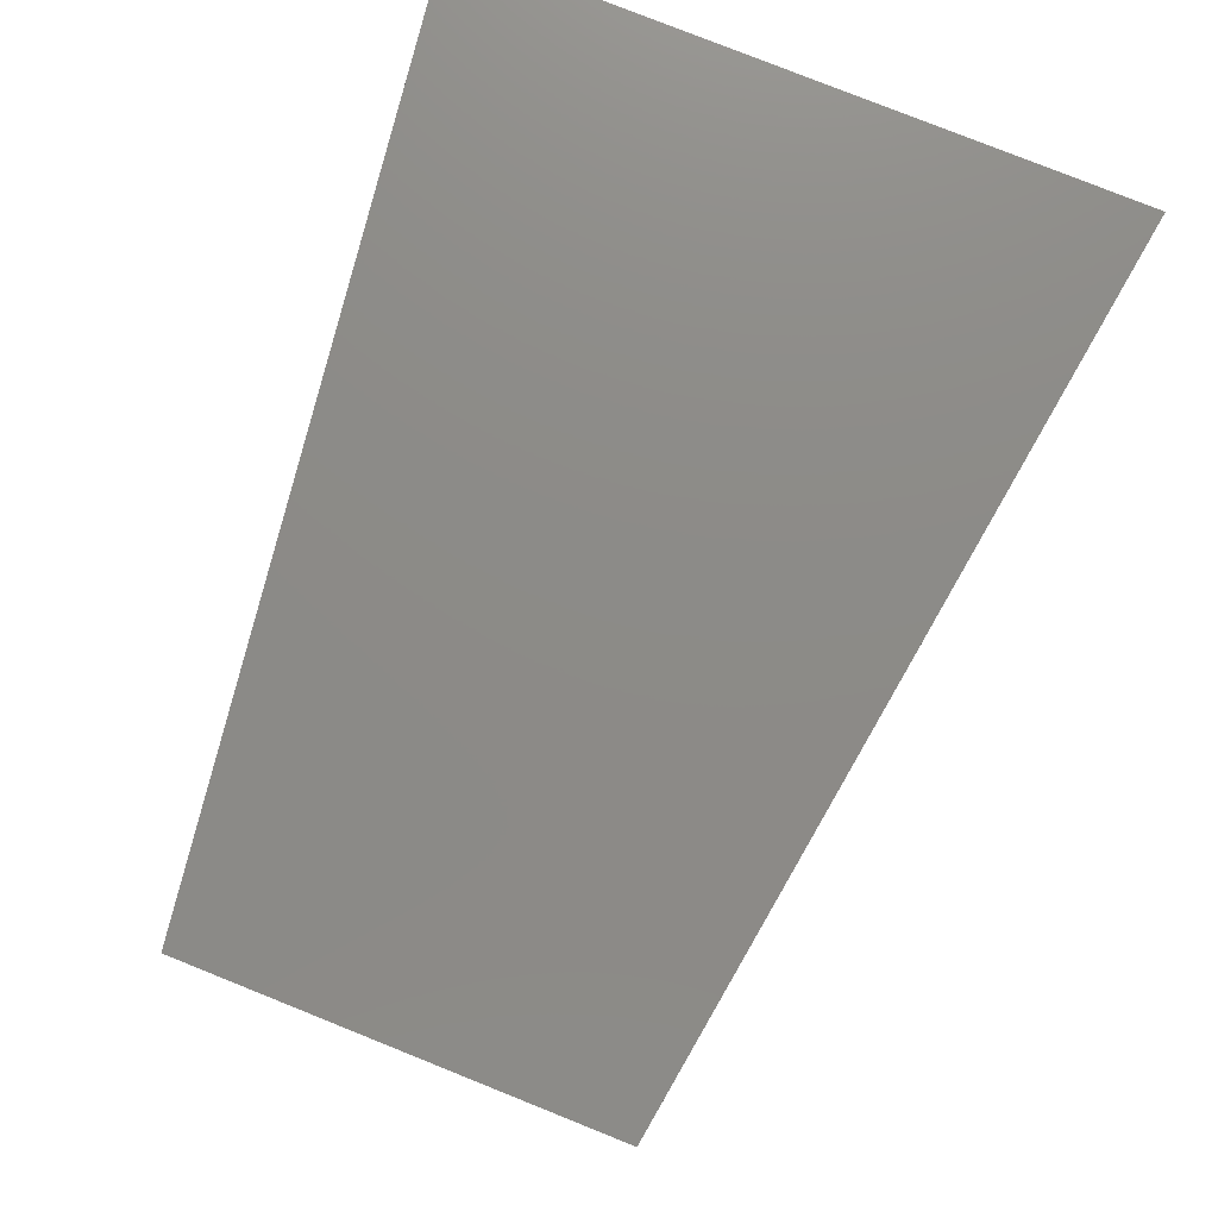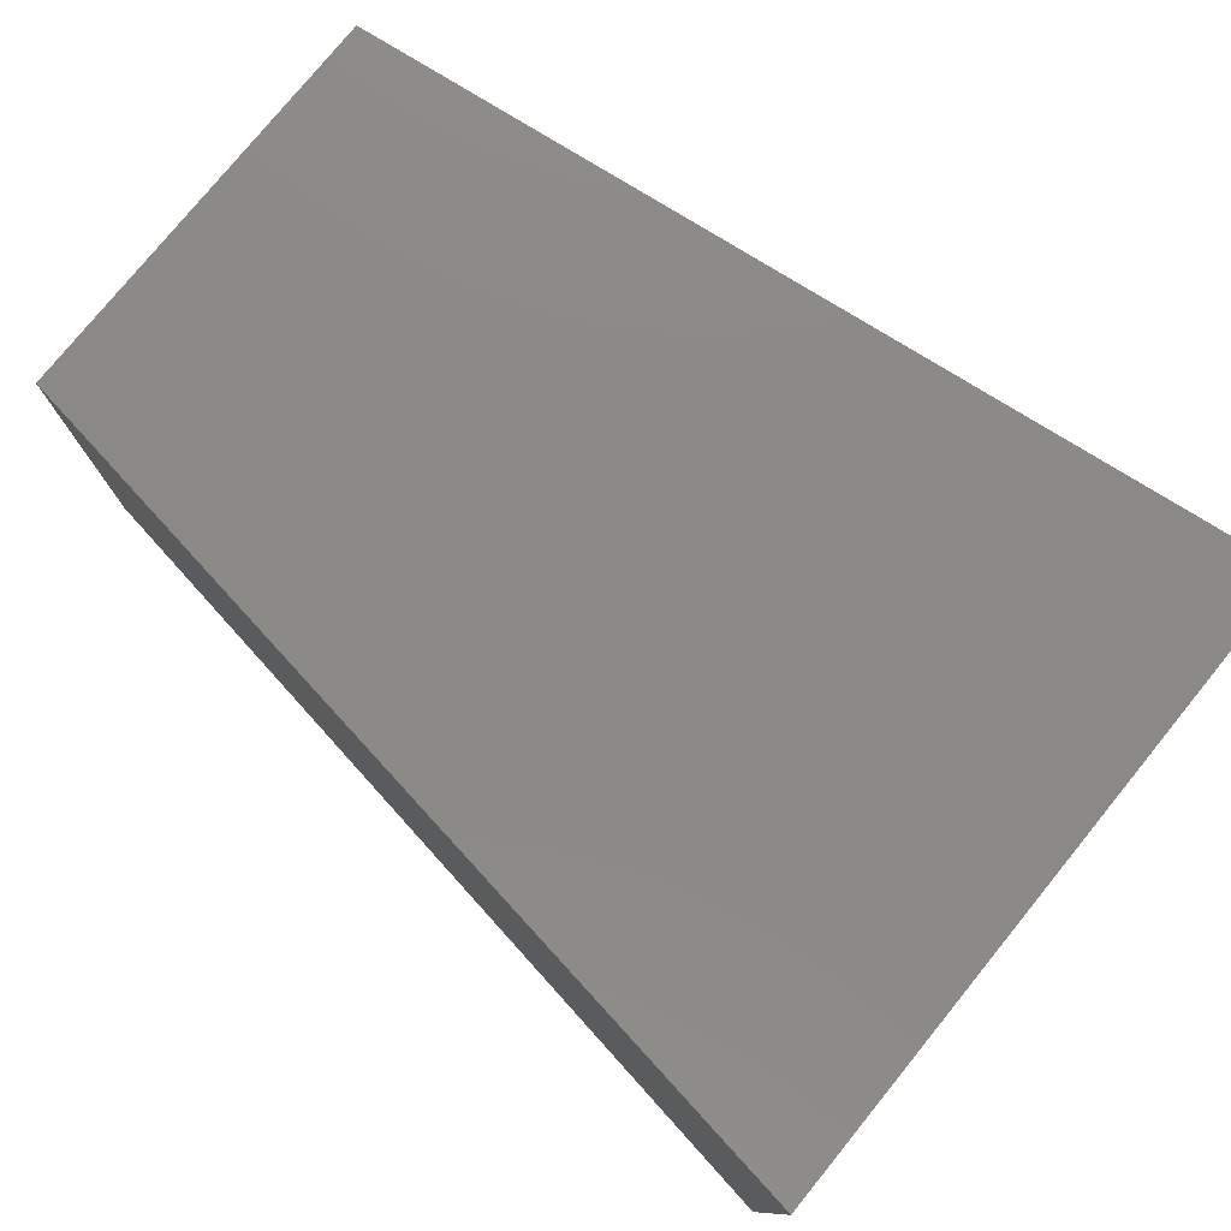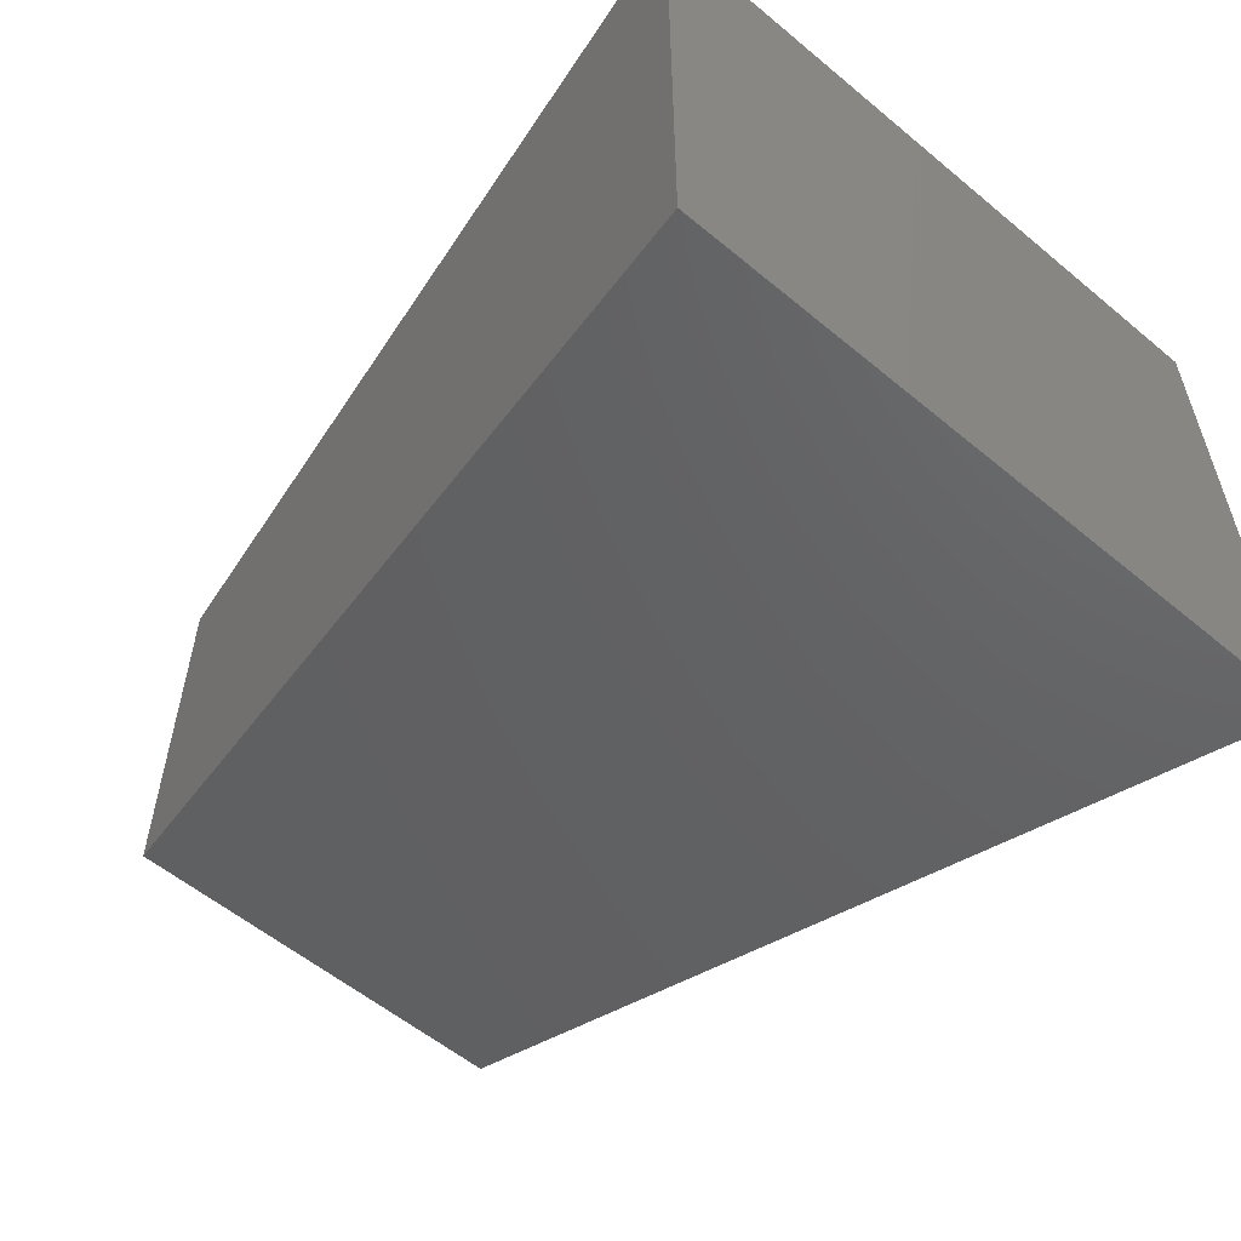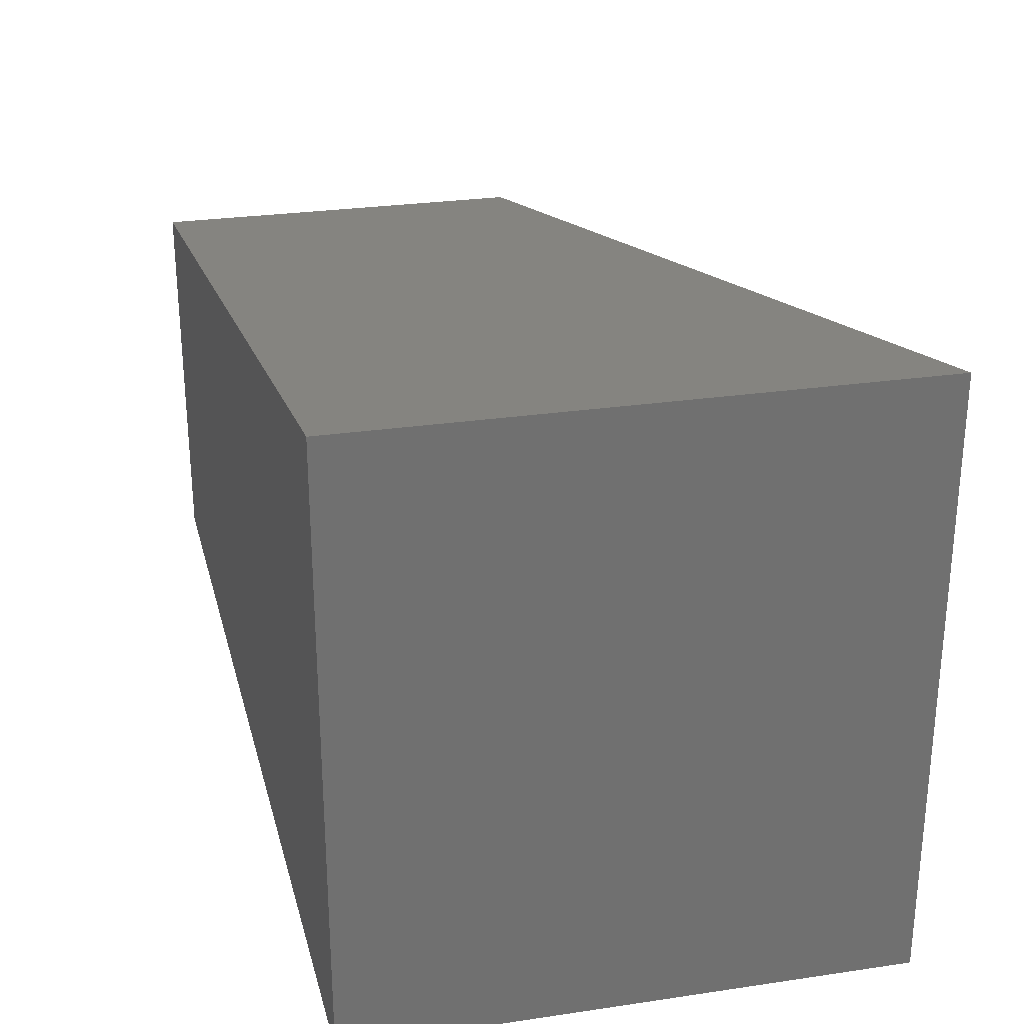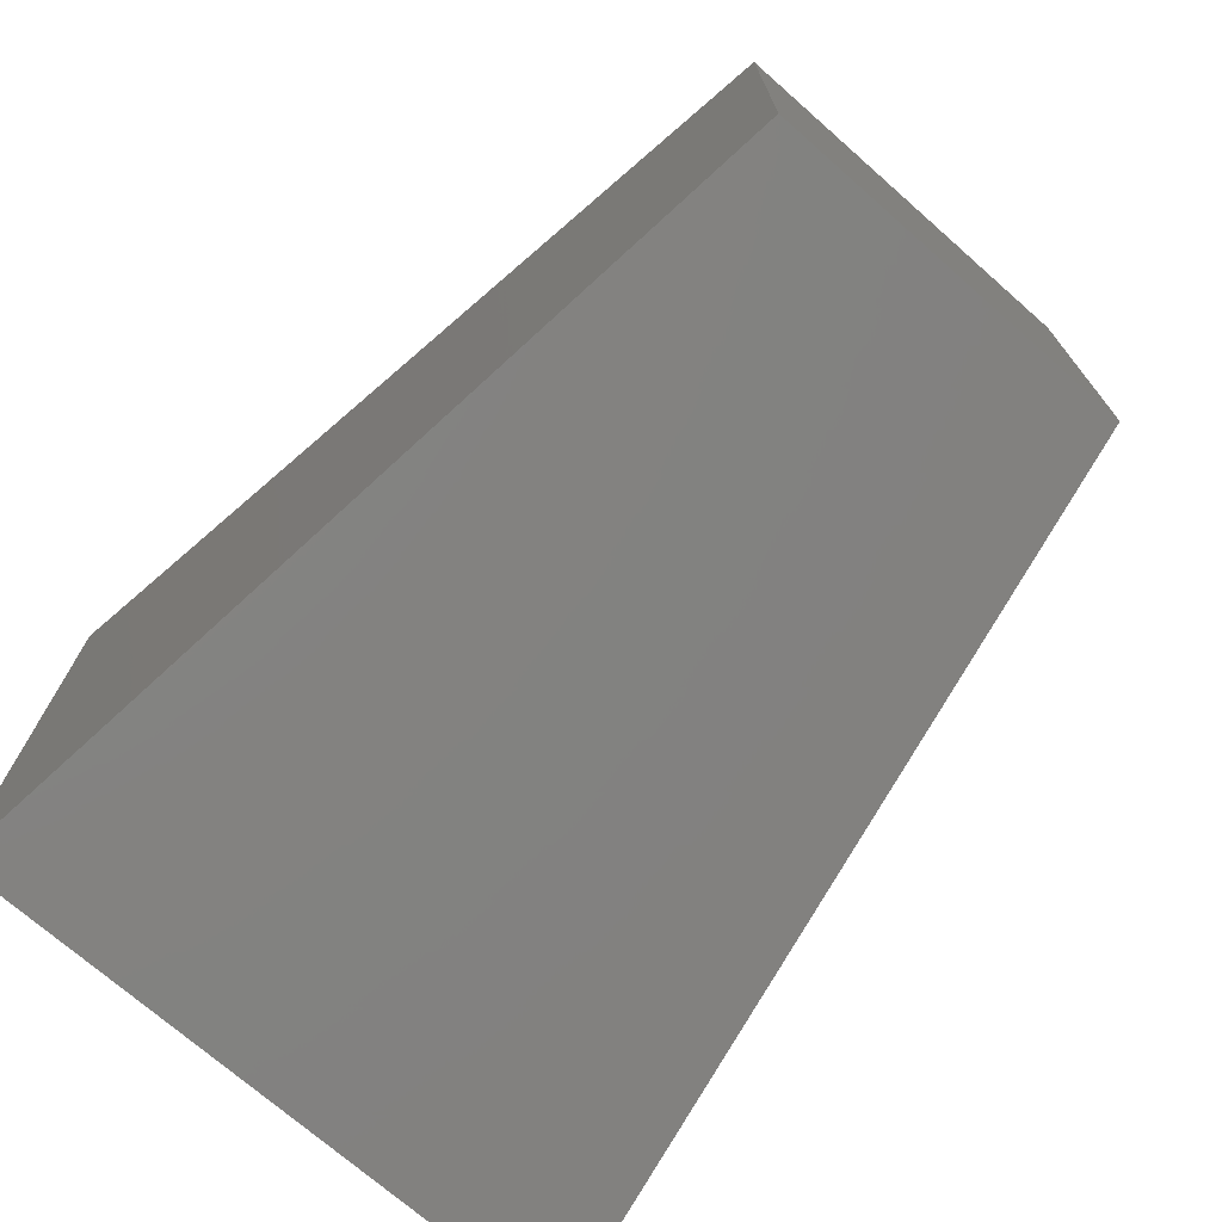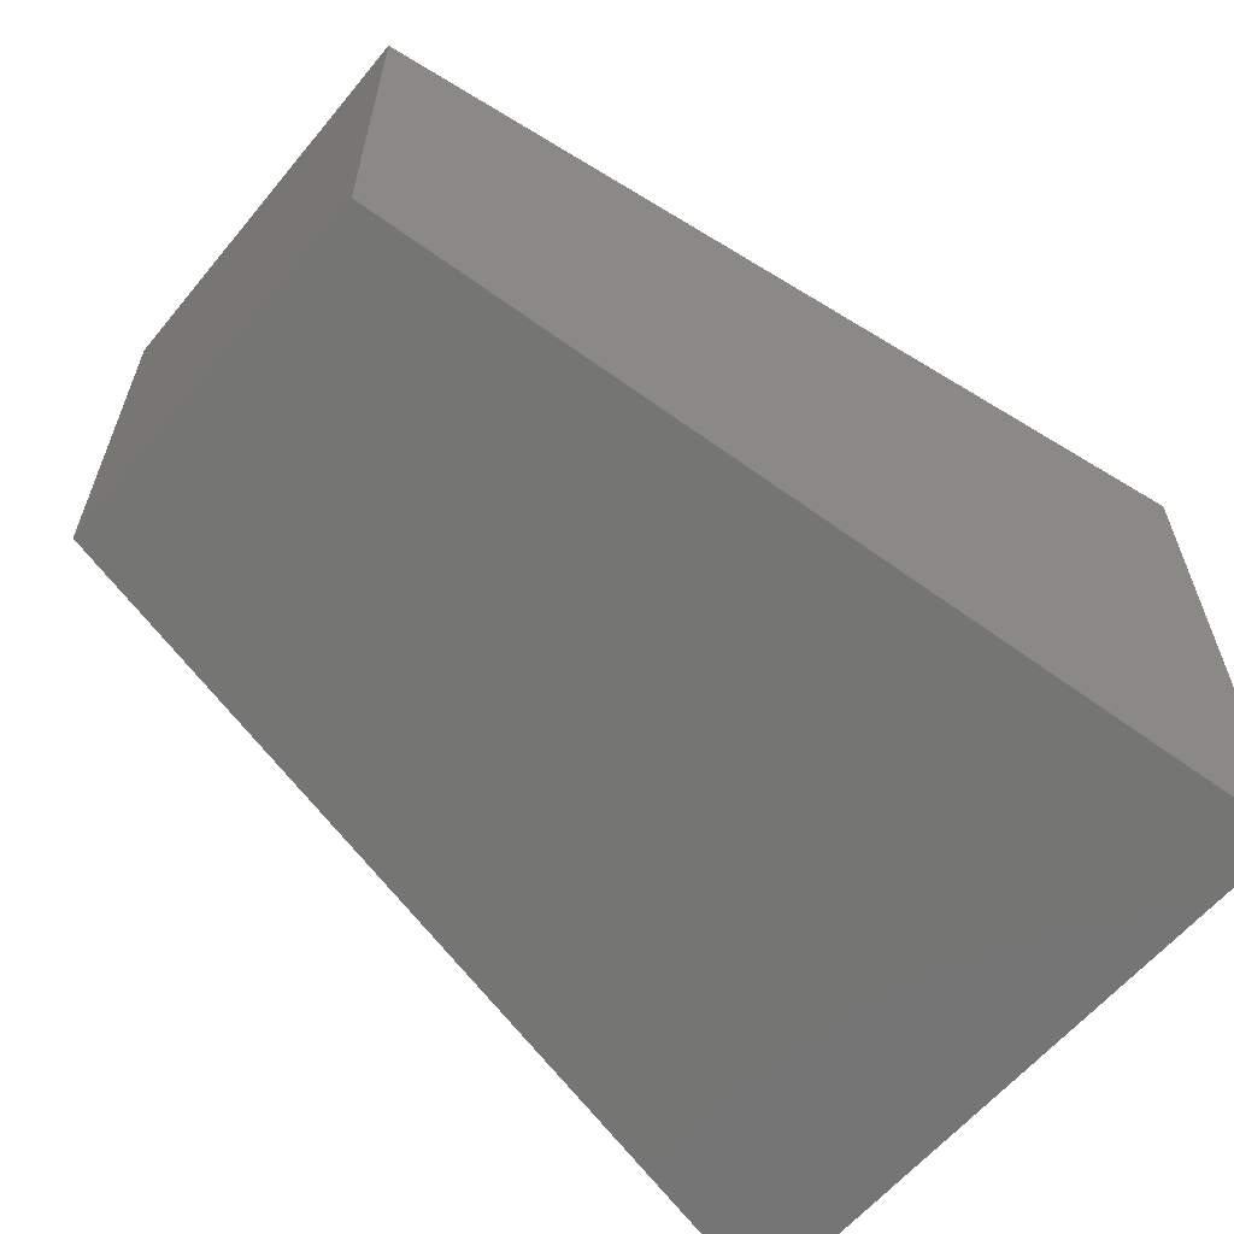
<metadata>
{"format":"stl","ext":"stl","renderer":"f3d","projection":"perspective","resolution":1024,"background":"white","views":[{"elev":79.1,"azim":-68.2,"up":"+Z"},{"elev":77.7,"azim":39.1,"up":"+Z"},{"elev":-57.0,"azim":49.2,"up":"+Z"},{"elev":27.7,"azim":77.3,"up":"+Y"},{"elev":-72.3,"azim":-131.3,"up":"+Z"},{"elev":-60.6,"azim":-39.5,"up":"+Z"}]}
</metadata>
<code>
# stl→obj: 8 verts, 12 faces
v 16.23 3.587 19.93
v 16.23 4.113 19.93
v 15.52 3.69 20.11
v 15.52 4.011 20.11
v 16.23 4.113 20.4
v 16.23 3.587 20.4
v 15.52 4.011 20.43
v 15.52 3.69 20.43
f 1 2 3
f 2 3 4
f 2 1 5
f 1 5 6
f 2 5 4
f 5 4 7
f 6 8 1
f 8 1 3
f 3 4 8
f 4 8 7
f 5 6 7
f 6 7 8

</code>
